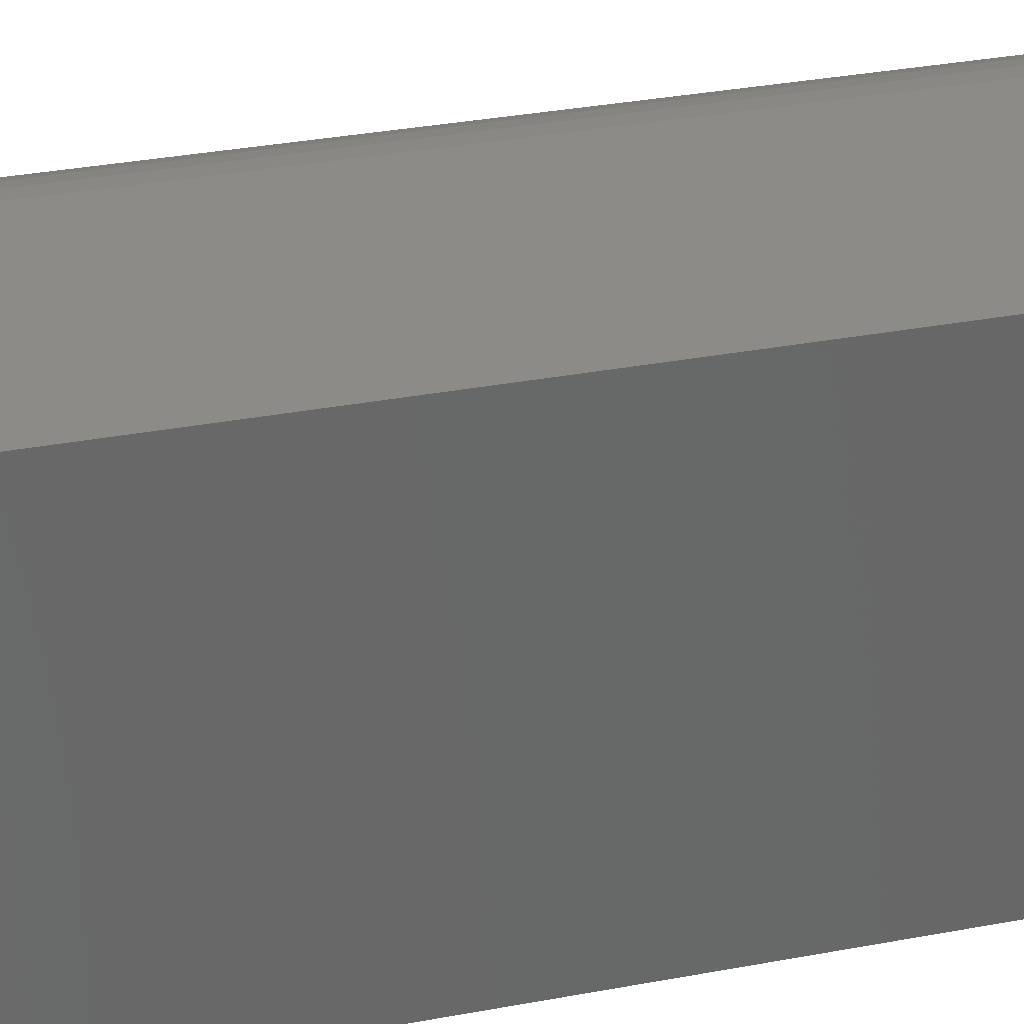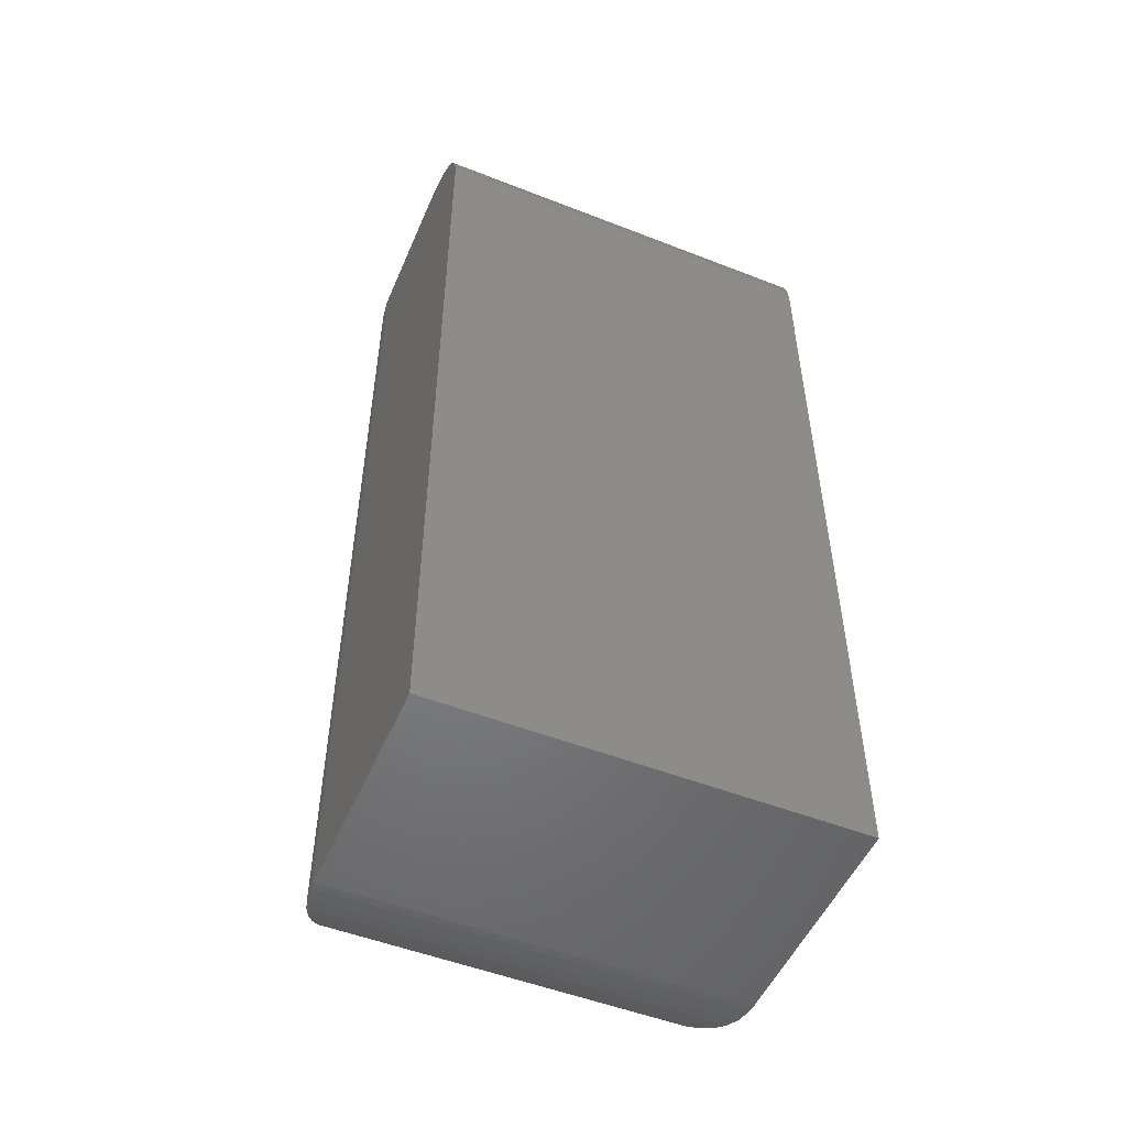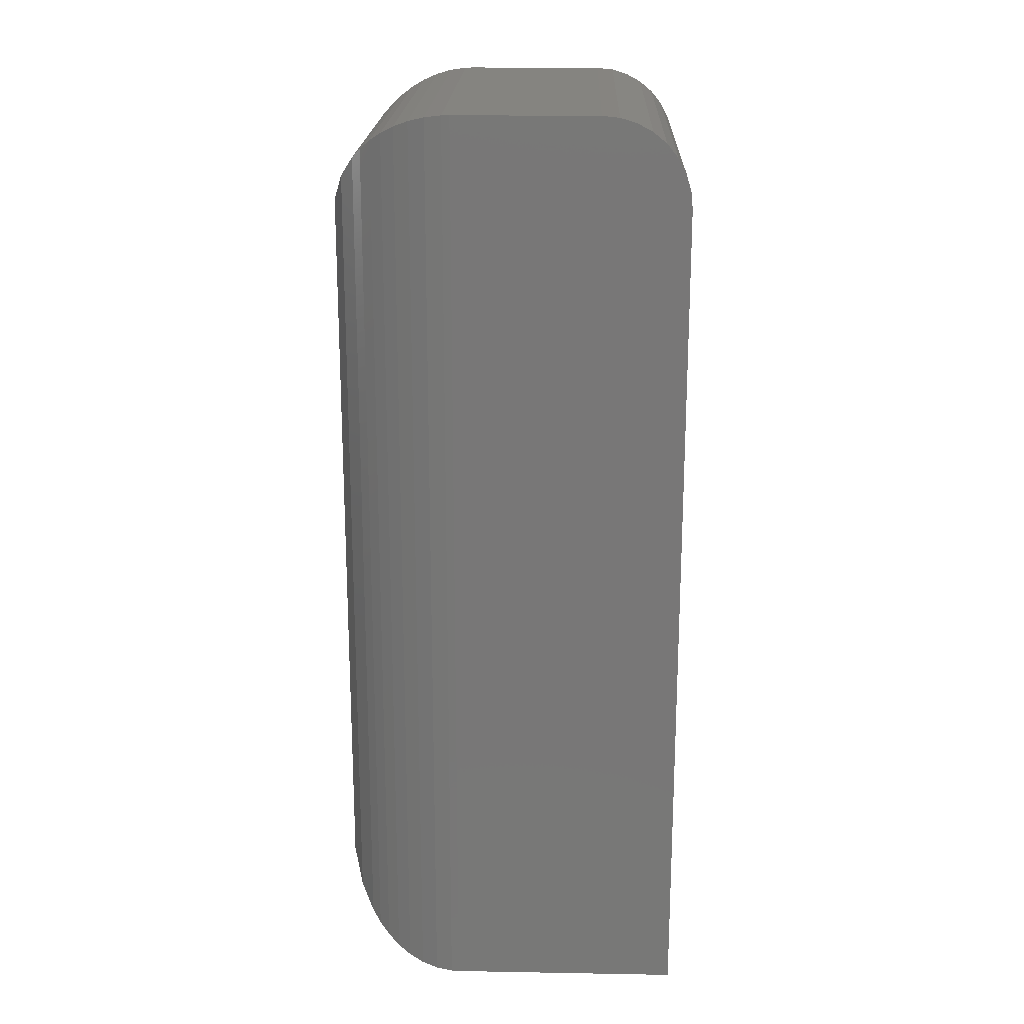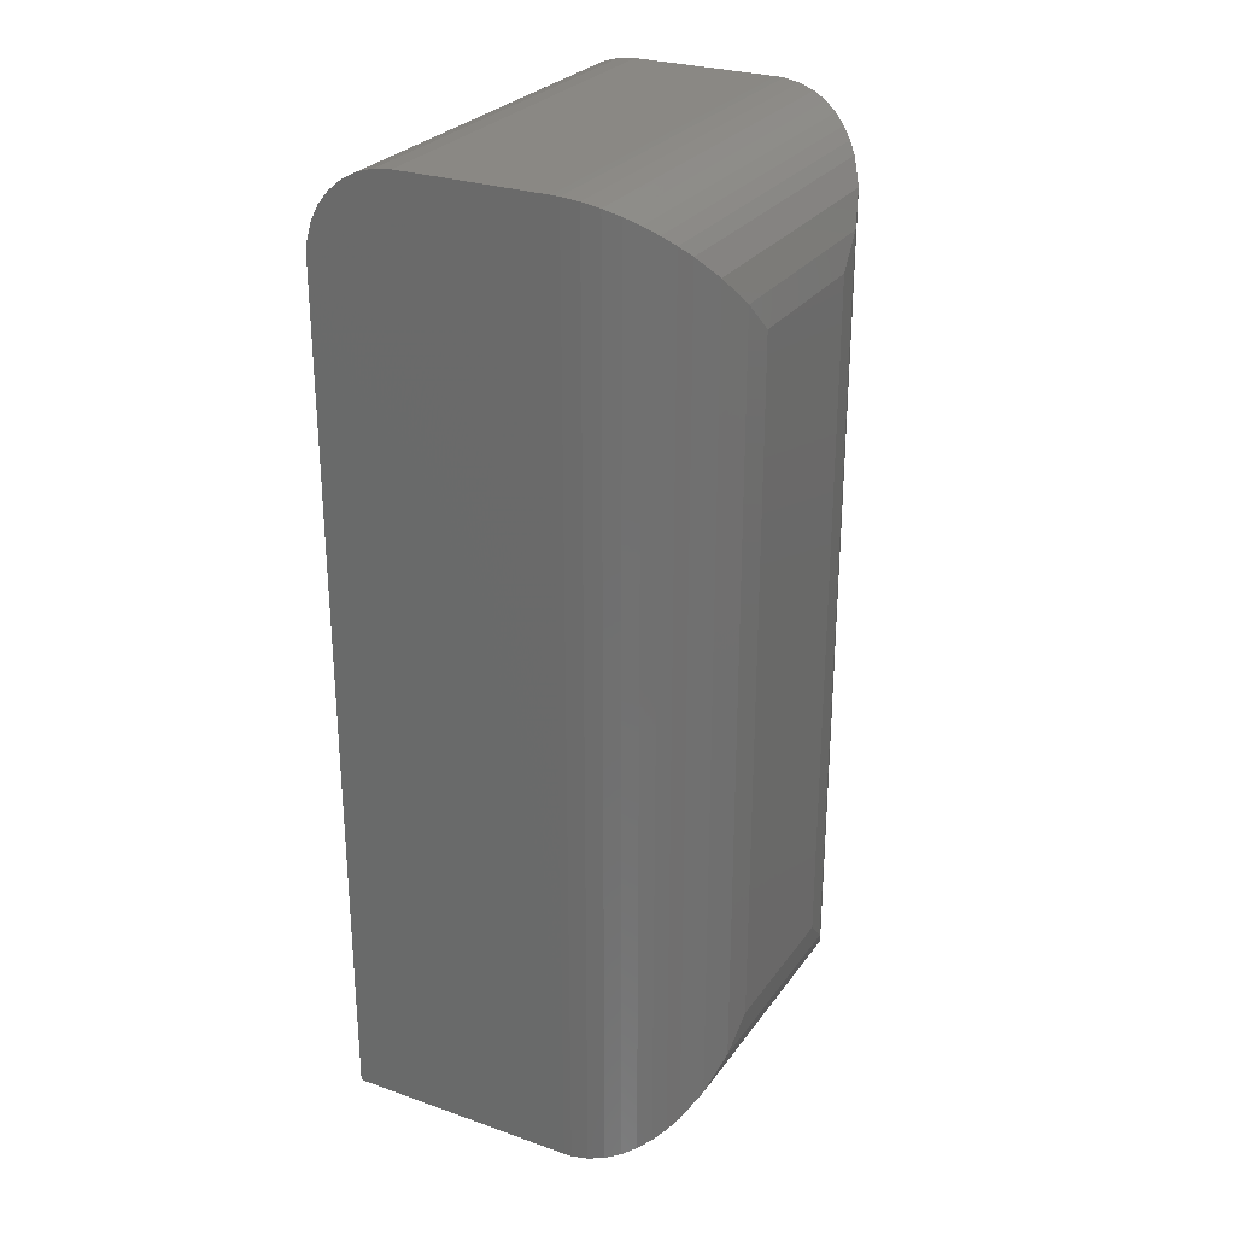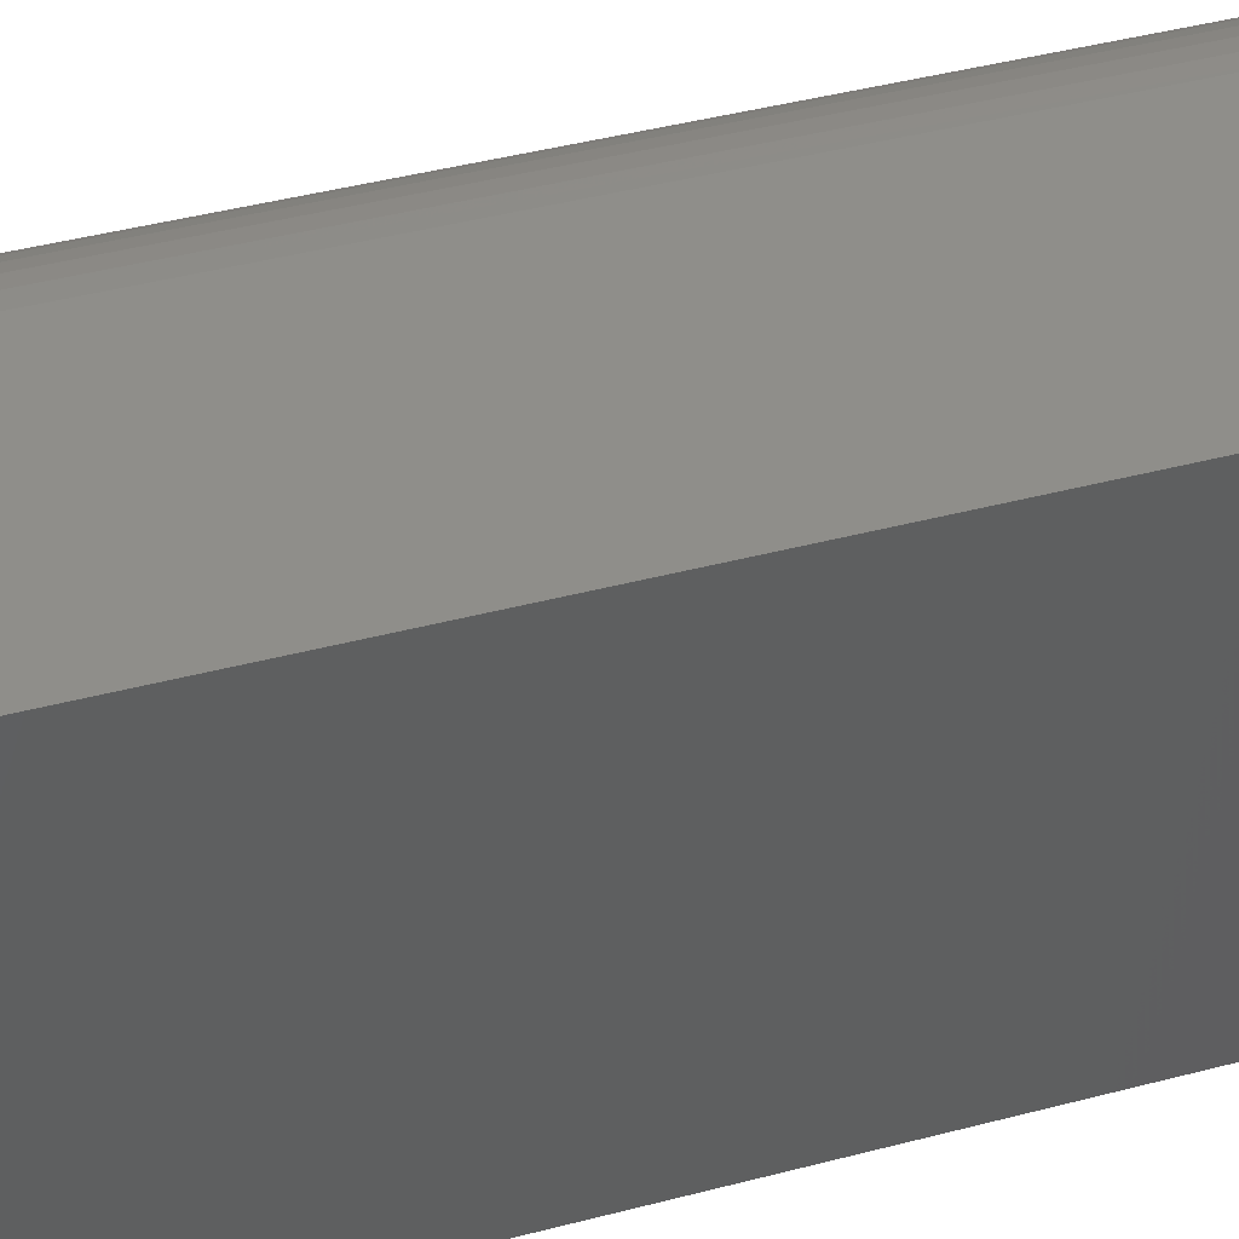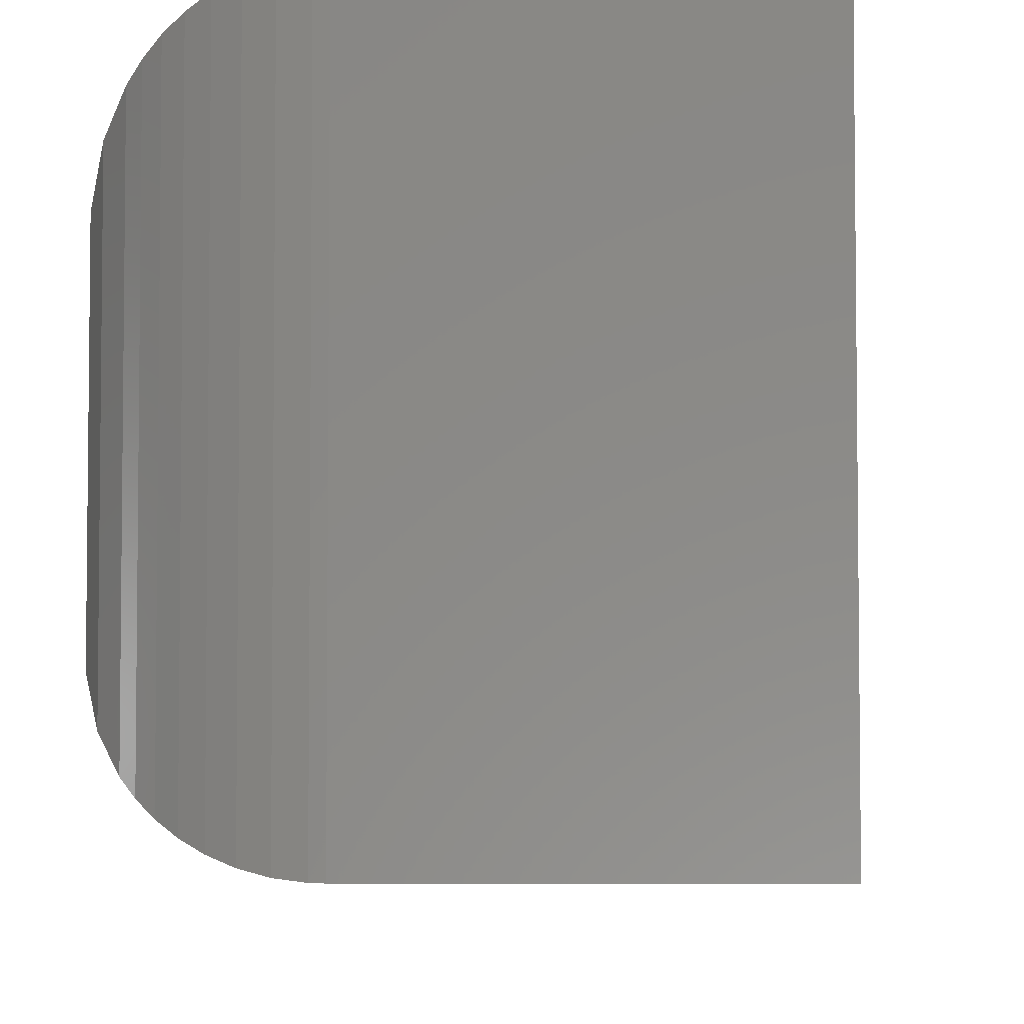
<metadata>
{"format":"stl","ext":"stl","renderer":"f3d","projection":"perspective","resolution":1024,"background":"white","views":[{"elev":34.7,"azim":-104.0,"up":"+Y"},{"elev":-51.5,"azim":-113.0,"up":"+Z"},{"elev":19.6,"azim":-178.1,"up":"+Z"},{"elev":27.6,"azim":28.2,"up":"+Z"},{"elev":44.7,"azim":-106.9,"up":"+Y"},{"elev":-5.3,"azim":-176.5,"up":"+Y"}]}
</metadata>
<code>
# stl→obj: 68 verts, 132 faces
v -0.07031 -0.1641 0.75
v 0.04449 -0.1641 0.75
v -0.07031 0.1641 0.75
v 0.04449 0.1641 0.75
v 0.04449 0.1641 0
v -0.1406 0.1641 0
v -0.1406 0.1641 0.6797
v -0.1393 0.1641 0.6934
v -0.1353 0.1641 0.7066
v -0.1288 0.1641 0.7188
v -0.12 0.1641 0.7294
v -0.1094 0.1641 0.7382
v -0.09722 0.1641 0.7446
v -0.08403 0.1641 0.7486
v -0.08403 -0.1641 0.7486
v -0.09722 -0.1641 0.7446
v -0.1094 -0.1641 0.7382
v -0.12 -0.1641 0.7294
v -0.1288 -0.1641 0.7188
v -0.1353 -0.1641 0.7066
v -0.1393 -0.1641 0.6934
v -0.1406 -0.1641 0.6797
v -0.1406 -0.1641 0
v 0.04449 -0.1641 0
v 0.1461 -0.0625 0.1016
v 0.1461 0.0625 0.1016
v 0.1461 -0.0625 0.6484
v 0.1461 0.0625 0.6484
v 0.1432 0.08636 0.0777
v 0.1432 0.08636 0.6723
v 0.1347 0.1092 0.05483
v 0.05079 0.1639 0.0001957
v 0.05079 0.1639 0.7498
v 0.06403 0.1622 0.001897
v 0.06403 0.1622 0.7481
v 0.07671 0.1588 0.005246
v 0.07671 0.1588 0.7447
v 0.08839 0.1541 0.009978
v 0.08839 0.1541 0.74
v 0.09882 0.1483 0.01575
v 0.09882 0.1483 0.7342
v 0.1082 0.1416 0.02244
v 0.1082 0.1416 0.7276
v 0.1164 0.1342 0.02984
v 0.1164 0.1342 0.7202
v 0.1235 0.1263 0.03781
v 0.1235 0.1263 0.7122
v 0.1347 0.1092 0.6952
v 0.1432 -0.08636 0.0777
v 0.1347 -0.1092 0.05483
v 0.05079 -0.1639 0.0001957
v 0.06403 -0.1622 0.001902
v 0.07671 -0.1588 0.00525
v 0.08839 -0.1541 0.009978
v 0.09882 -0.1483 0.01575
v 0.1082 -0.1416 0.02244
v 0.1164 -0.1342 0.02985
v 0.1235 -0.1263 0.03781
v 0.1432 -0.08636 0.6723
v 0.1347 -0.1092 0.6952
v 0.05079 -0.1639 0.7498
v 0.06403 -0.1622 0.7481
v 0.07671 -0.1588 0.7448
v 0.08839 -0.1541 0.74
v 0.09882 -0.1483 0.7342
v 0.1082 -0.1416 0.7276
v 0.1164 -0.1342 0.7202
v 0.1235 -0.1263 0.7122
f 1 2 3
f 3 2 4
f 4 5 6
f 4 6 7
f 4 7 8
f 4 8 9
f 4 9 10
f 4 10 11
f 4 11 12
f 4 12 13
f 4 13 14
f 4 14 3
f 2 1 15
f 2 15 16
f 2 16 17
f 2 17 18
f 2 18 19
f 2 19 20
f 2 20 21
f 2 21 22
f 2 22 23
f 2 23 24
f 6 23 7
f 7 23 22
f 7 22 8
f 8 22 21
f 8 21 9
f 9 21 20
f 9 20 10
f 10 20 19
f 10 19 11
f 11 19 18
f 11 18 12
f 12 18 17
f 12 17 13
f 13 17 16
f 13 16 14
f 14 16 15
f 14 15 3
f 3 15 1
f 23 6 24
f 24 6 5
f 25 26 27
f 27 26 28
f 28 29 30
f 28 26 29
f 31 30 29
f 5 4 32
f 32 4 33
f 32 33 34
f 34 33 35
f 34 35 36
f 36 35 37
f 36 37 38
f 38 37 39
f 38 39 40
f 40 39 41
f 40 41 42
f 42 41 43
f 42 43 44
f 44 43 45
f 44 45 46
f 46 45 47
f 46 47 31
f 31 47 48
f 31 48 30
f 26 49 29
f 26 25 49
f 50 29 49
f 24 5 51
f 51 5 32
f 51 32 52
f 52 32 34
f 52 34 53
f 53 34 36
f 53 36 54
f 54 36 38
f 54 38 55
f 55 38 40
f 55 40 56
f 56 40 42
f 56 42 57
f 57 42 44
f 57 44 58
f 58 44 46
f 58 46 50
f 50 46 31
f 50 31 29
f 25 59 49
f 25 27 59
f 49 59 60
f 2 24 61
f 61 24 51
f 61 51 62
f 62 51 52
f 62 52 63
f 63 52 53
f 63 53 64
f 64 53 54
f 64 54 65
f 65 54 55
f 65 55 66
f 66 55 56
f 66 56 67
f 67 56 57
f 67 57 68
f 68 57 58
f 68 58 60
f 60 58 50
f 60 50 49
f 27 30 59
f 27 28 30
f 59 30 48
f 4 2 33
f 33 2 61
f 33 61 35
f 35 61 62
f 35 62 37
f 37 62 63
f 37 63 39
f 39 63 64
f 39 64 41
f 41 64 65
f 41 65 43
f 43 65 66
f 43 66 45
f 45 66 67
f 45 67 47
f 47 67 68
f 47 68 48
f 48 68 60
f 48 60 59

</code>
